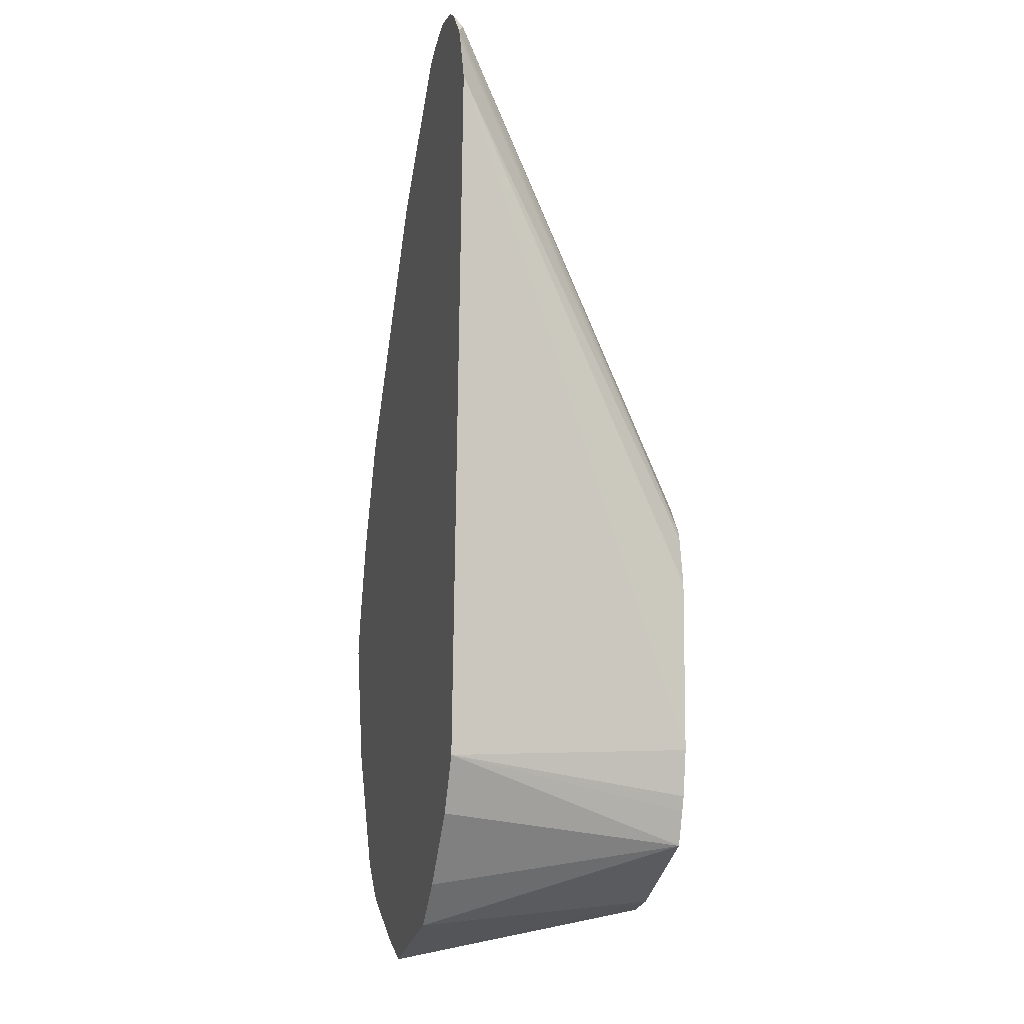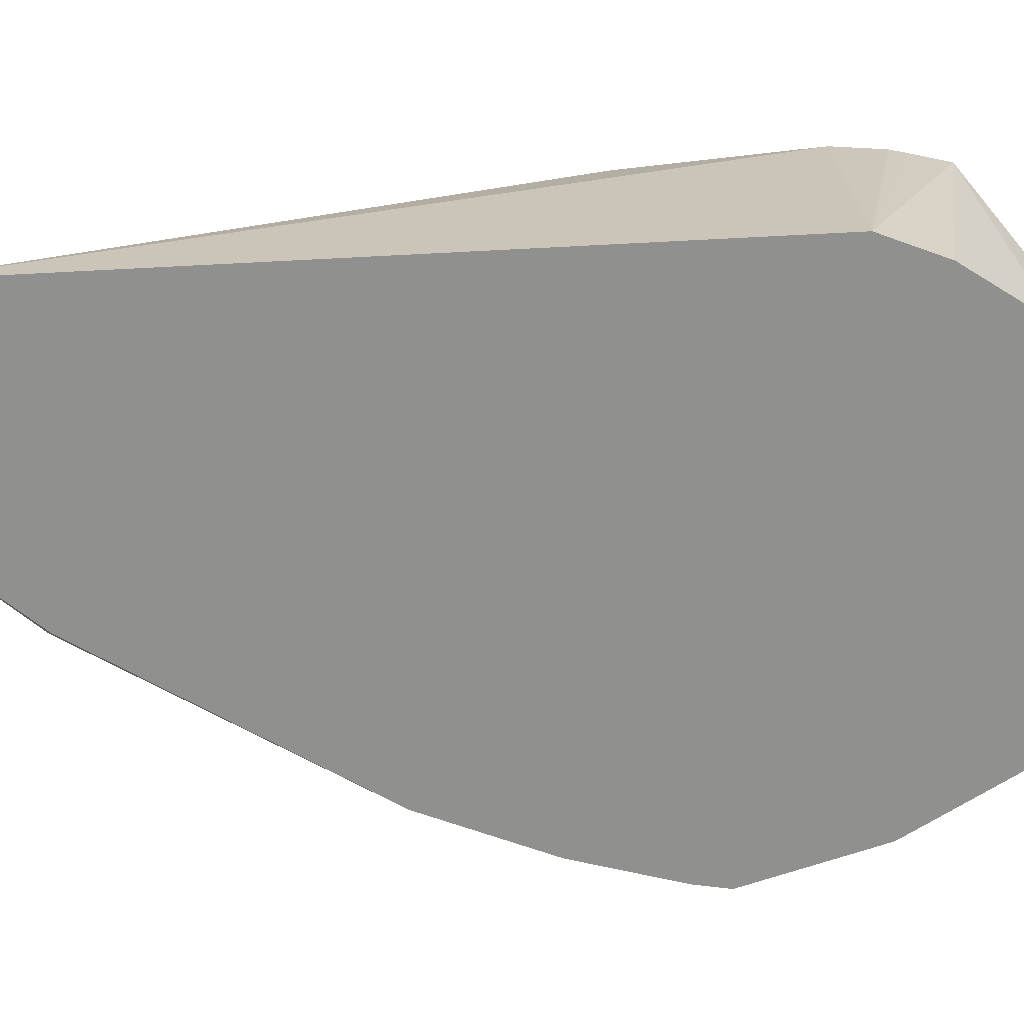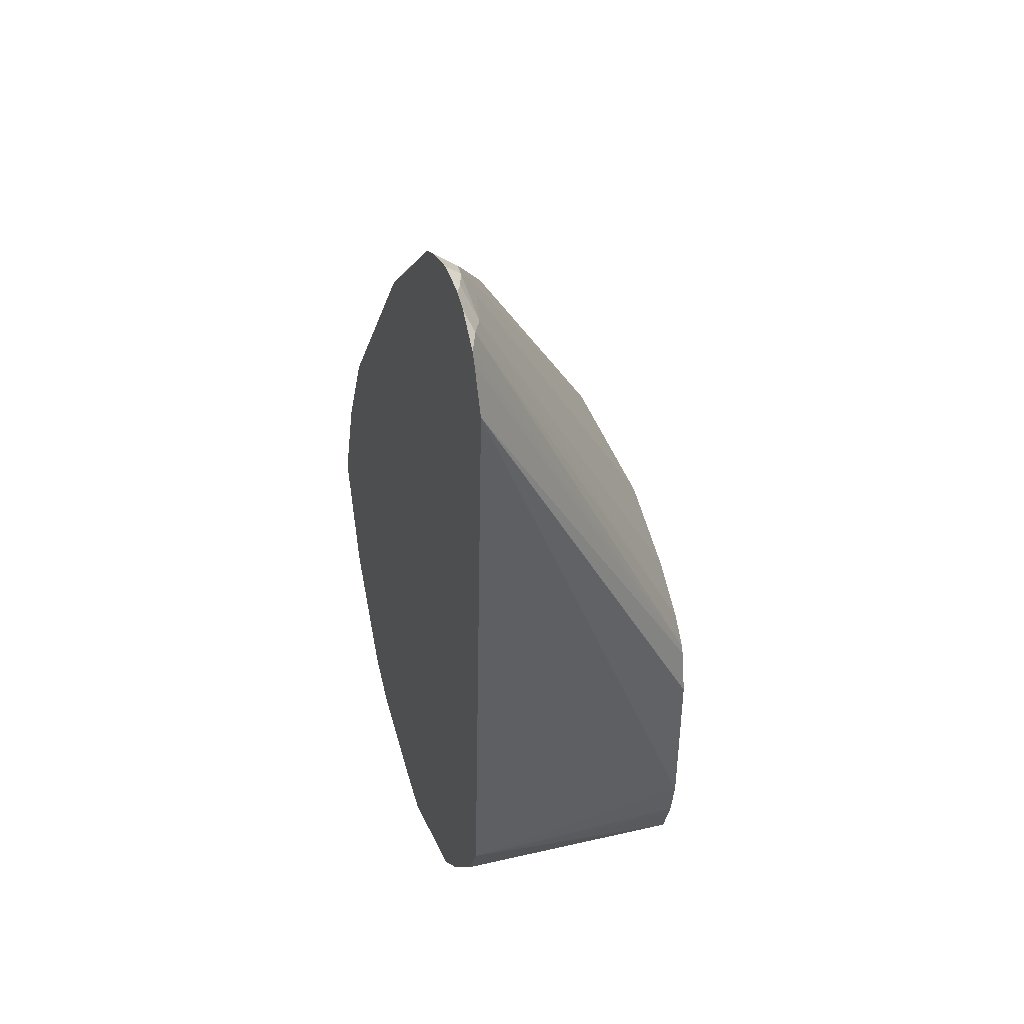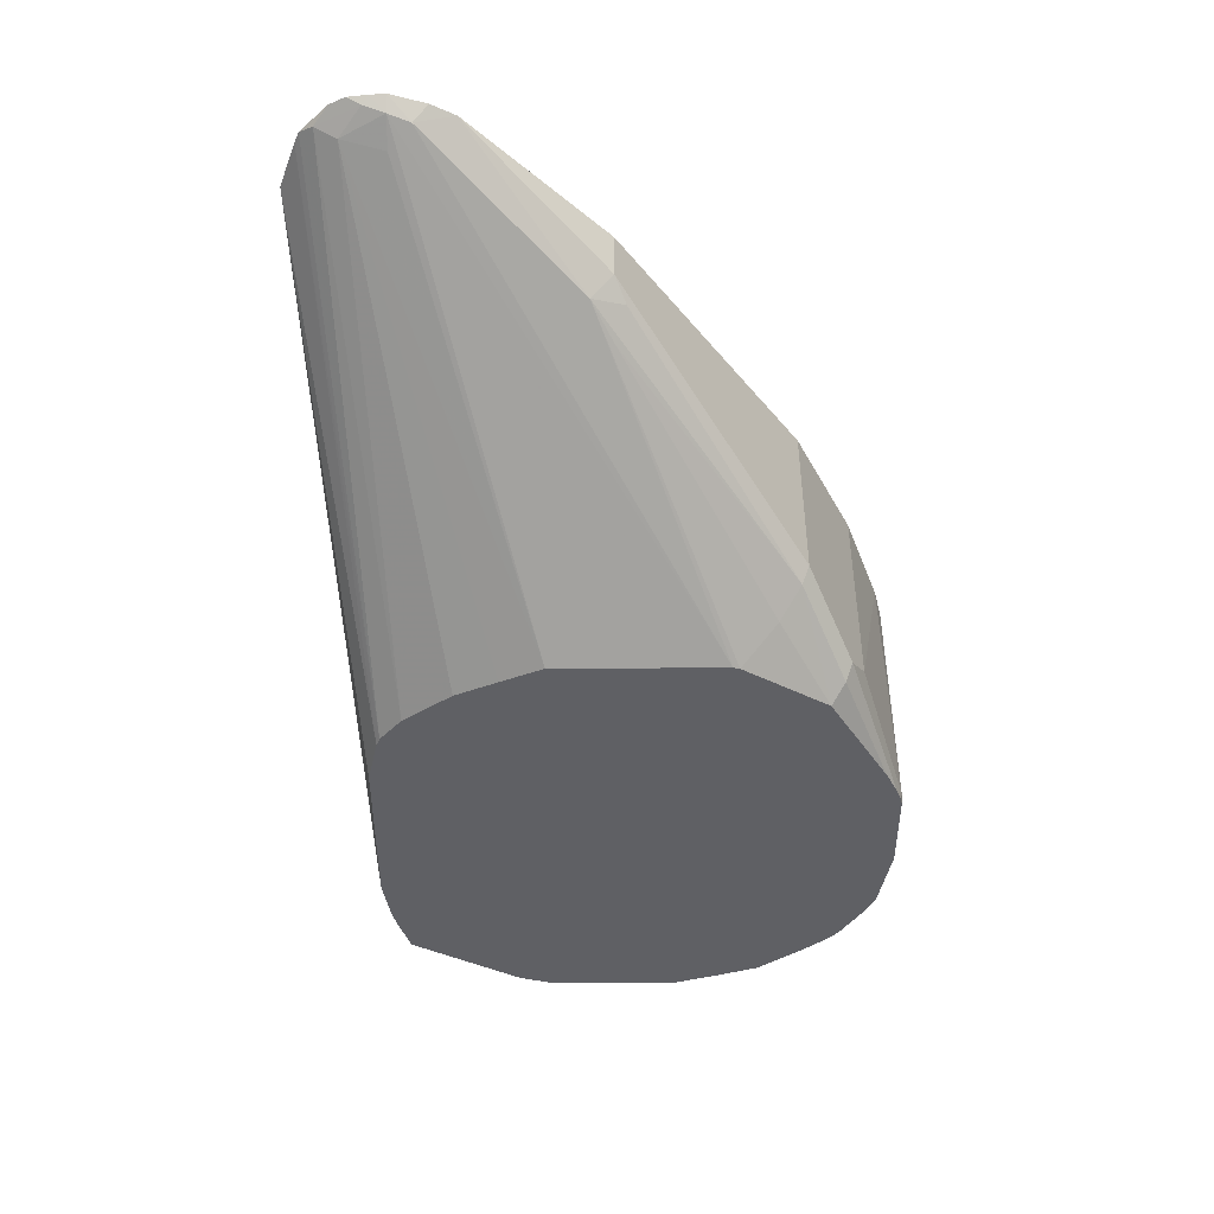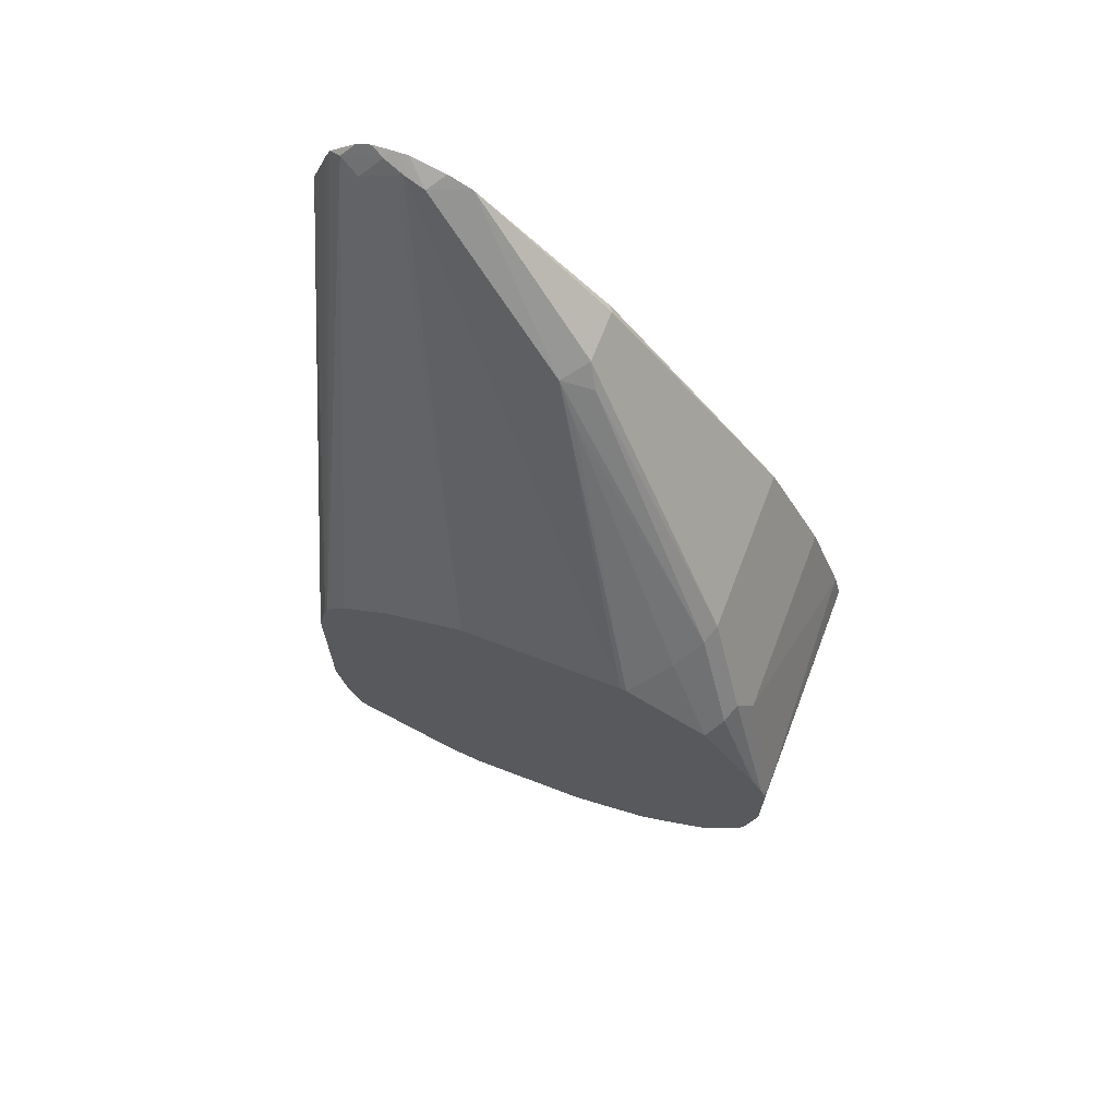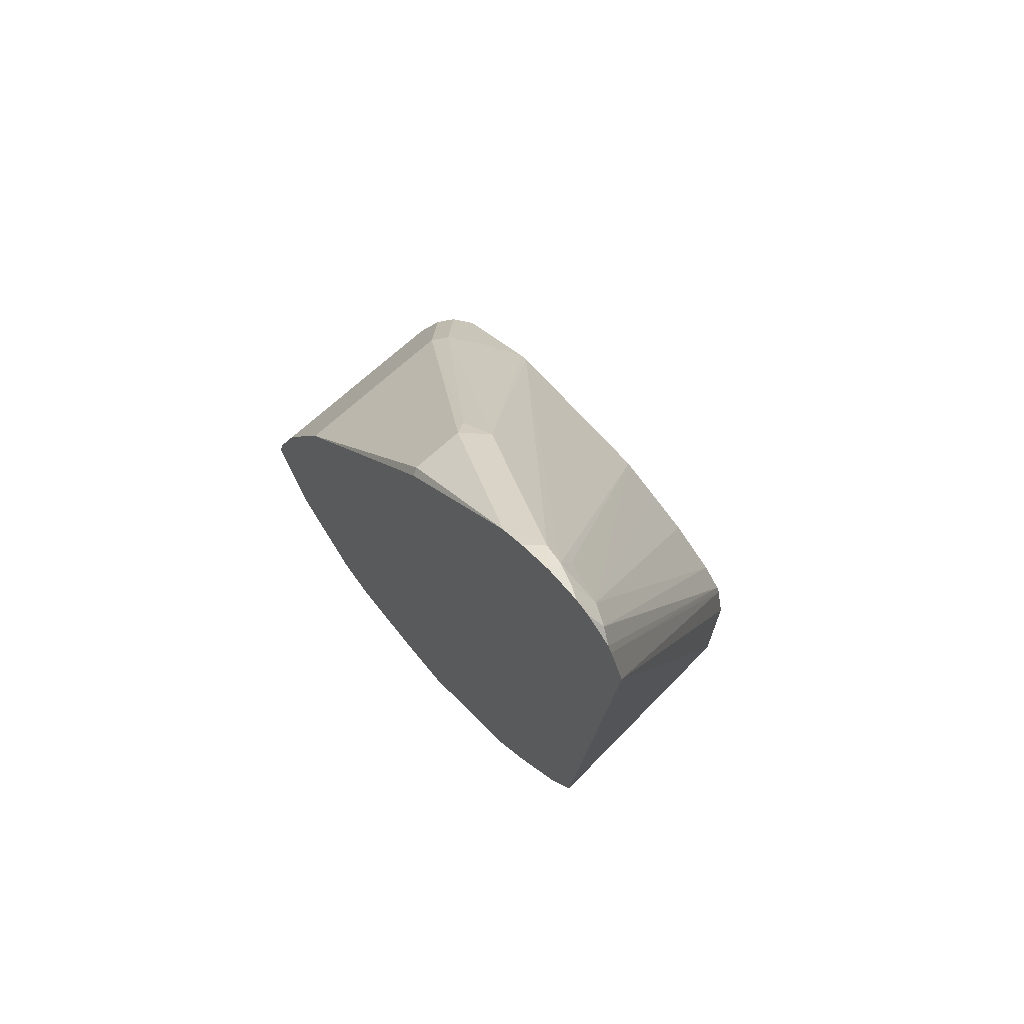
<metadata>
{"format":"obj","ext":"obj","renderer":"f3d","projection":"perspective","resolution":1024,"background":"white","views":[{"elev":-8.8,"azim":75.5,"up":"+Z"},{"elev":-65.6,"azim":96.6,"up":"+Y"},{"elev":42.8,"azim":71.5,"up":"+Z"},{"elev":45.9,"azim":179.6,"up":"+Z"},{"elev":69.3,"azim":-159.0,"up":"+Z"},{"elev":71.3,"azim":47.9,"up":"+Z"}]}
</metadata>
<code>
v -0.2765 -0.02871 0.0864
v -0.2732 -0.02871 0.09949
v -0.2765 0.06911 0.0864
v -0.2765 0.07182 0.04915
v -0.2715 0.07182 0.02263
v -0.2649 -0.02871 0.03457
v -0.2592 -0.02871 0.1383
v -0.2592 0.05183 0.1383
v -0.2738 0.07182 0.09182
v -0.2759 0.07182 0.0864
v -0.2765 0.07182 0.08373
v -0.2672 0.07182 0.01394
v -0.2559 -0.02871 0.01662
v -0.2362 -0.02871 0.1842
v -0.2361 0.04031 0.1843
v -0.2534 0.05759 0.1497
v -0.2707 0.07182 0.09795
v -0.2505 0.06479 0.1469
v -0.2573 0.07182 -0.0008688
v -0.2393 -0.02871 -0.01659
v -0.2361 -0.02871 0.1843
v -0.2333 0.04752 0.1814
v -0.1785 -0.005759 0.2649
v -0.1641 -0.004312 0.2851
v -0.1685 0.002163 0.2765
v -0.2692 0.07182 0.101
v -0.2449 0.07182 0.1413
v -0.2527 0.07182 -0.005387
v -0.2248 -0.02871 -0.03148
v -0.2359 -0.02871 -0.02032
v -0.1627 -0.02871 0.2837
v -0.1641 -0.02591 0.2851
v -0.2246 0.05831 0.1728
v -0.1555 0.005764 0.2822
v -0.1641 0.01297 0.2678
v -0.1103 -0.02871 0.3349
v -0.21 0.07182 0.1621
v -0.2419 0.07182 -0.01364
v -0.2246 0.07182 -0.02554
v -0.2209 -0.02871 -0.03403
v -0.09505 -0.02159 0.3369
v -0.2073 0.07182 0.1628
v -0.1007 -0.02871 0.3398
v -0.2073 0.07182 -0.03093
v -0.1672 -0.02871 -0.05741
v -0.1859 -0.02871 -0.05057
v -0.1902 -0.02871 -0.04877
v -0.0864 -0.02871 0.344
v -0.0864 -0.02304 0.3398
v -0.1382 0.07182 0.1628
v -0.1901 0.07182 -0.03588
v -0.1153 -0.02871 -0.0402
v -0.1382 0.07182 -0.03588
v -0.1238 0.07182 -0.03171
v -0.08 -0.02871 0.3435
v -0.07777 -0.02591 0.3413
v -0.06914 -0.02159 0.3304
v -0.0864 -0.01727 0.3283
v -0.121 0.07182 0.1555
v -0.07905 0.07182 -0.007313
v -0.09803 -0.02871 -0.02291
v -0.0722 -0.02871 0.3426
v -0.06607 -0.02871 0.3396
v -0.06048 -0.02591 0.3326
v -0.1037 0.07182 0.1481
v -0.1177 0.07182 0.1541
v -0.08372 0.07182 0.1342
v -0.06341 -0.02871 0.02888
v -0.07497 -0.02871 0.00589
v -0.07434 0.07182 0.006675
v -0.05492 -0.02871 0.3284
v -0.07479 0.07182 0.1238
v -0.04627 -0.02871 0.3051
v -0.07236 0.07182 0.01296
v -0.06914 0.07182 0.03186
v -0.05307 -0.02871 0.3241
v -0.07344 0.07182 0.1204
v -0.04627 -0.02871 0.3054
v -0.06914 0.07182 0.101
v -0.06981 0.07182 0.104
f 34 36 41
f 29 38 39
f 28 38 29
f 31 36 32
f 33 35 37
f 29 39 40
f 34 41 42
f 39 46 47
f 34 37 35
f 36 43 41
f 39 44 45
f 39 45 46
f 39 47 40
f 27 33 37
f 41 43 48
f 34 42 37
f 24 34 25
f 15 25 22
f 24 32 36
f 41 48 49
f 15 21 23
f 15 23 24
f 15 24 25
f 17 18 26
f 18 22 27
f 19 28 29
f 24 36 34
f 19 29 30
f 21 31 32
f 21 32 23
f 22 33 27
f 22 25 34
f 22 34 35
f 22 35 33
f 23 32 24
f 19 30 20
f 41 49 42
f 68 74 75
f 44 51 45
f 60 68 69
f 60 69 61
f 60 70 68
f 63 71 64
f 64 71 72
f 64 72 67
f 68 70 74
f 57 67 65
f 15 18 16
f 71 76 72
f 72 76 77
f 73 75 79
f 73 79 78
f 76 78 77
f 77 78 80
f 78 79 80
f 68 75 73
f 42 49 50
f 57 64 67
f 57 65 66
f 45 51 53
f 45 53 54
f 45 54 52
f 48 55 49
f 49 55 56
f 49 56 57
f 49 57 58
f 57 66 59
f 49 58 50
f 50 57 59
f 52 60 61
f 52 54 60
f 55 62 56
f 56 62 63
f 56 63 64
f 56 64 57
f 50 58 57
f 15 22 18
f 18 27 26
f 12 20 13
f 1 76 71
f 1 71 63
f 1 63 62
f 1 62 55
f 1 55 48
f 1 48 43
f 1 43 36
f 1 78 76
f 1 36 31
f 1 21 14
f 1 14 7
f 1 7 2
f 2 7 8
f 2 8 3
f 3 9 10
f 3 10 11
f 1 31 21
f 3 8 9
f 1 73 78
f 1 69 68
f 1 2 3
f 14 21 15
f 1 11 4
f 1 4 5
f 1 5 6
f 1 6 13
f 1 13 20
f 1 68 73
f 1 20 30
f 1 29 40
f 1 40 47
f 1 47 46
f 1 46 45
f 1 45 52
f 1 52 61
f 1 61 69
f 1 30 29
f 4 11 10
f 1 3 11
f 4 9 17
f 4 51 44
f 4 44 39
f 4 39 38
f 4 38 28
f 4 28 19
f 4 19 12
f 4 12 5
f 4 53 51
f 5 12 6
f 7 14 8
f 8 14 15
f 8 15 16
f 8 16 9
f 9 16 18
f 9 18 17
f 4 10 9
f 6 12 13
f 4 54 53
f 12 19 20
f 4 70 60
f 4 60 54
f 4 17 26
f 4 26 27
f 4 27 37
f 4 37 42
f 4 42 50
f 4 59 66
f 4 66 65
f 4 50 59
f 4 67 72
f 4 72 77
f 4 77 80
f 4 80 79
f 4 79 75
f 4 75 74
f 4 74 70
f 4 65 67

</code>
